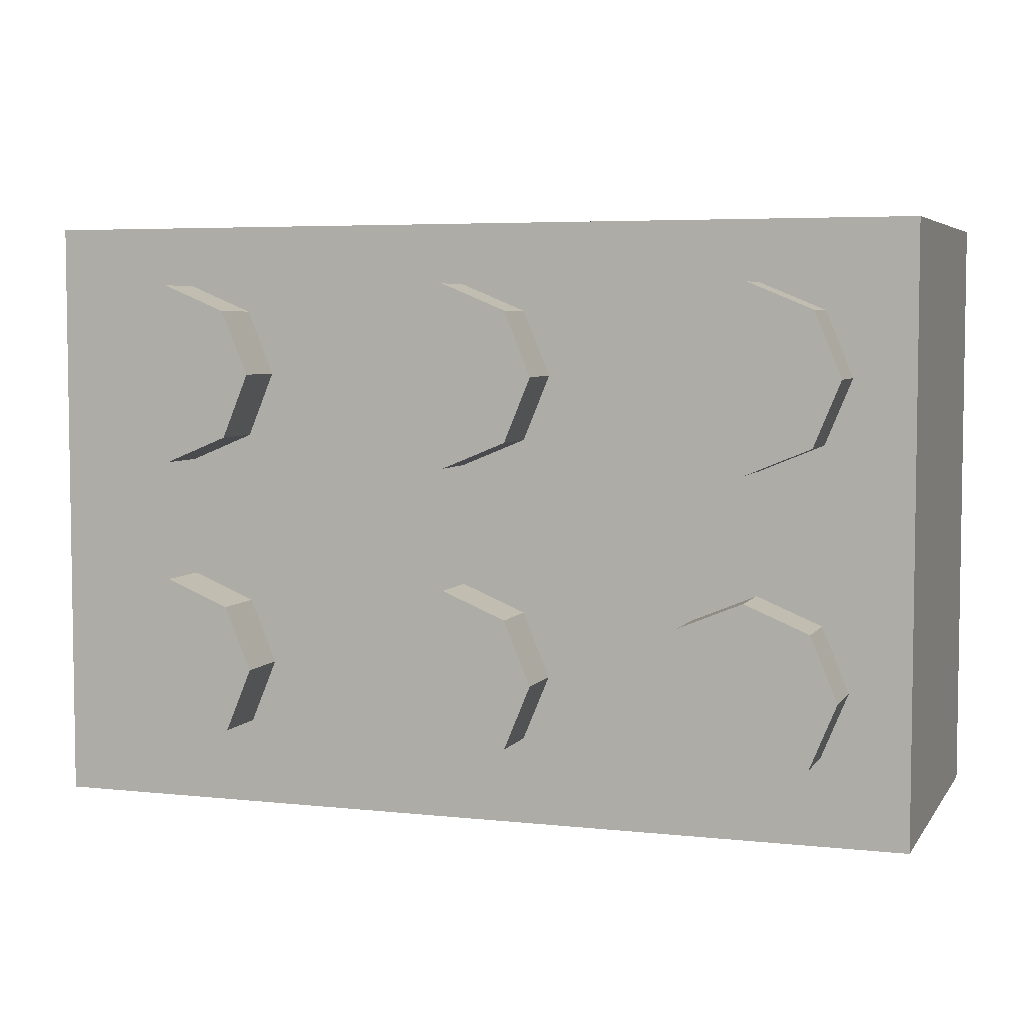
<metadata>
{"format":"obj","ext":"obj","renderer":"f3d","projection":"perspective","resolution":1024,"background":"white","views":[{"elev":5.1,"azim":18.9,"up":"+Z"}]}
</metadata>
<code>
v 0.7121 1.2 0.2121
v 0.8 1.2 0
v 0.8 0.2 0
v 0.7121 0.2 0.2121
v 0.5 1.2 0.3
v 0.7121 1.2 0.2121
v 0.7121 0.2 0.2121
v 0.5 0.2 0.3
v 0.2879 1.2 0.2121
v 0.5 1.2 0.3
v 0.5 0.2 0.3
v 0.2879 0.2 0.2121
v 0.2 1.2 0
v 0.2879 1.2 0.2121
v 0.2879 0.2 0.2121
v 0.2 0.2 0
v 0.2879 1.2 -0.2121
v 0.2 1.2 0
v 0.2 0.2 0
v 0.2879 0.2 -0.2121
v 0.5 1.2 -0.3
v 0.2879 1.2 -0.2121
v 0.2879 0.2 -0.2121
v 0.5 0.2 -0.3
v 0.7121 1.2 -0.2121
v 0.5 1.2 -0.3
v 0.5 0.2 -0.3
v 0.7121 0.2 -0.2121
v 0.8 1.2 0
v 0.7121 1.2 -0.2121
v 0.7121 0.2 -0.2121
v 0.8 0.2 0
v 0.7828 1.2 0.2828
v 0.9 1.2 0
v 0.9 0.2 0
v 0.7828 0.2 0.2828
v 0.5 1.2 0.4
v 0.7828 1.2 0.2828
v 0.7828 0.2 0.2828
v 0.5 0.2 0.4
v 0.2172 1.2 0.2828
v 0.5 1.2 0.4
v 0.5 0.2 0.4
v 0.2172 0.2 0.2828
v 0.1 1.2 0
v 0.2172 1.2 0.2828
v 0.2172 0.2 0.2828
v 0.1 0.2 0
v 0.2172 1.2 -0.2828
v 0.1 1.2 0
v 0.1 0.2 0
v 0.2172 0.2 -0.2828
v 0.5 1.2 -0.4
v 0.2172 1.2 -0.2828
v 0.2172 0.2 -0.2828
v 0.5 0.2 -0.4
v 0.7828 1.2 -0.2828
v 0.5 1.2 -0.4
v 0.5 0.2 -0.4
v 0.7828 0.2 -0.2828
v 0.9 1.2 0
v 0.7828 1.2 -0.2828
v 0.7828 0.2 -0.2828
v 0.9 0.2 0
v 0.9 1.2 0
v 0.7828 1.2 0.2828
v 0.7121 1.2 0.2121
v 0.8 1.2 0
v 0.7828 1.2 0.2828
v 0.5 1.2 0.4
v 0.5 1.2 0.3
v 0.7121 1.2 0.2121
v 0.5 1.2 0.4
v 0.2172 1.2 0.2828
v 0.2879 1.2 0.2121
v 0.5 1.2 0.3
v 0.2172 1.2 0.2828
v 0.1 1.2 0
v 0.2 1.2 0
v 0.2879 1.2 0.2121
v 0.1 1.2 0
v 0.2172 1.2 -0.2828
v 0.2879 1.2 -0.2121
v 0.2 1.2 0
v 0.2172 1.2 -0.2828
v 0.5 1.2 -0.4
v 0.5 1.2 -0.3
v 0.2879 1.2 -0.2121
v 0.5 1.2 -0.4
v 0.7828 1.2 -0.2828
v 0.7121 1.2 -0.2121
v 0.5 1.2 -0.3
v 0.7828 1.2 -0.2828
v 0.9 1.2 0
v 0.8 1.2 0
v 0.7121 1.2 -0.2121
v -0.2879 1.2 0.2121
v -0.2 1.2 0
v -0.2 0.2 0
v -0.2879 0.2 0.2121
v -0.5 1.2 0.3
v -0.2879 1.2 0.2121
v -0.2879 0.2 0.2121
v -0.5 0.2 0.3
v -0.7121 1.2 0.2121
v -0.5 1.2 0.3
v -0.5 0.2 0.3
v -0.7121 0.2 0.2121
v -0.8 1.2 0
v -0.7121 1.2 0.2121
v -0.7121 0.2 0.2121
v -0.8 0.2 0
v -0.7121 1.2 -0.2121
v -0.8 1.2 0
v -0.8 0.2 0
v -0.7121 0.2 -0.2121
v -0.5 1.2 -0.3
v -0.7121 1.2 -0.2121
v -0.7121 0.2 -0.2121
v -0.5 0.2 -0.3
v -0.2879 1.2 -0.2121
v -0.5 1.2 -0.3
v -0.5 0.2 -0.3
v -0.2879 0.2 -0.2121
v -0.2 1.2 0
v -0.2879 1.2 -0.2121
v -0.2879 0.2 -0.2121
v -0.2 0.2 0
v -0.2172 1.2 0.2828
v -0.1 1.2 0
v -0.1 0.2 0
v -0.2172 0.2 0.2828
v -0.5 1.2 0.4
v -0.2172 1.2 0.2828
v -0.2172 0.2 0.2828
v -0.5 0.2 0.4
v -0.7828 1.2 0.2828
v -0.5 1.2 0.4
v -0.5 0.2 0.4
v -0.7828 0.2 0.2828
v -0.9 1.2 0
v -0.7828 1.2 0.2828
v -0.7828 0.2 0.2828
v -0.9 0.2 0
v -0.7828 1.2 -0.2828
v -0.9 1.2 0
v -0.9 0.2 0
v -0.7828 0.2 -0.2828
v -0.5 1.2 -0.4
v -0.7828 1.2 -0.2828
v -0.7828 0.2 -0.2828
v -0.5 0.2 -0.4
v -0.2172 1.2 -0.2828
v -0.5 1.2 -0.4
v -0.5 0.2 -0.4
v -0.2172 0.2 -0.2828
v -0.1 1.2 0
v -0.2172 1.2 -0.2828
v -0.2172 0.2 -0.2828
v -0.1 0.2 0
v -0.1 1.2 0
v -0.2172 1.2 0.2828
v -0.2879 1.2 0.2121
v -0.2 1.2 0
v -0.2172 1.2 0.2828
v -0.5 1.2 0.4
v -0.5 1.2 0.3
v -0.2879 1.2 0.2121
v -0.5 1.2 0.4
v -0.7828 1.2 0.2828
v -0.7121 1.2 0.2121
v -0.5 1.2 0.3
v -0.7828 1.2 0.2828
v -0.9 1.2 0
v -0.8 1.2 0
v -0.7121 1.2 0.2121
v -0.9 1.2 0
v -0.7828 1.2 -0.2828
v -0.7121 1.2 -0.2121
v -0.8 1.2 0
v -0.7828 1.2 -0.2828
v -0.5 1.2 -0.4
v -0.5 1.2 -0.3
v -0.7121 1.2 -0.2121
v -0.5 1.2 -0.4
v -0.2172 1.2 -0.2828
v -0.2879 1.2 -0.2121
v -0.5 1.2 -0.3
v -0.2172 1.2 -0.2828
v -0.1 1.2 0
v -0.2 1.2 0
v -0.2879 1.2 -0.2121
v -1.3 0.2 0.8
v 1.3 0.2 0.8
v 1.3 0.2 -0.8
v -1.3 0.2 -0.8
v -1.3 0.2 0.8
v -1.3 1.2 0.8
v 1.3 1.2 0.8
v 1.3 0.2 0.8
v -1.3 0.2 -0.8
v -1.3 1.2 -0.8
v -1.3 1.2 0.8
v -1.3 0.2 0.8
v 1.3 0.2 -0.8
v 1.3 1.2 -0.8
v -1.3 1.2 -0.8
v -1.3 0.2 -0.8
v 1.3 0.2 0.8
v 1.3 1.2 0.8
v 1.3 1.2 -0.8
v 1.3 0.2 -0.8
v 1.5 1.2 1
v 1.3 1.2 0.8
v -1.3 1.2 0.8
v -1.5 1.2 1
v -1.5 1.2 1
v -1.3 1.2 0.8
v -1.3 1.2 -0.8
v -1.5 1.2 -1
v -1.5 1.2 -1
v -1.3 1.2 -0.8
v 1.3 1.2 -0.8
v 1.5 1.2 -1
v 1.5 1.2 -1
v 1.3 1.2 -0.8
v 1.3 1.2 0.8
v 1.5 1.2 1
v -1.5 0 -1
v 1.5 0 -1
v 1.5 0 1
v -1.5 0 1
v 1.5 0 1
v 1.5 1.2 1
v -1.5 1.2 1
v -1.5 0 1
v -1.5 0 1
v -1.5 1.2 1
v -1.5 1.2 -1
v -1.5 0 -1
v 1.5 0 -1
v 1.5 1.2 -1
v 1.5 1.2 1
v 1.5 0 1
v 1.212 0 0.7121
v 1.3 0 0.5
v 1.3 -0.2 0.5
v 1.212 -0.2 0.7121
v 1 0 0.8
v 1.212 0 0.7121
v 1.212 -0.2 0.7121
v 1 -0.2 0.8
v 0.7879 0 0.7121
v 1 0 0.8
v 1 -0.2 0.8
v 0.7879 -0.2 0.7121
v 0.7 0 0.5
v 0.7879 0 0.7121
v 0.7879 -0.2 0.7121
v 0.7 -0.2 0.5
v 0.7879 0 0.2879
v 0.7 0 0.5
v 0.7 -0.2 0.5
v 0.7879 -0.2 0.2879
v 1 0 0.2
v 0.7879 0 0.2879
v 0.7879 -0.2 0.2879
v 1 -0.2 0.2
v 1.212 0 0.2879
v 1 0 0.2
v 1 -0.2 0.2
v 1.212 -0.2 0.2879
v 1.3 0 0.5
v 1.212 0 0.2879
v 1.212 -0.2 0.2879
v 1.3 -0.2 0.5
v 1 -0.2 0.5
v 1.3 -0.2 0.5
v 1.212 -0.2 0.7121
v 1 -0.2 0.5
v 1.212 -0.2 0.7121
v 1 -0.2 0.8
v 1 -0.2 0.5
v 1 -0.2 0.8
v 0.7879 -0.2 0.7121
v 1 -0.2 0.5
v 0.7879 -0.2 0.7121
v 0.7 -0.2 0.5
v 1 -0.2 0.5
v 0.7 -0.2 0.5
v 0.7879 -0.2 0.2879
v 1 -0.2 0.5
v 0.7879 -0.2 0.2879
v 1 -0.2 0.2
v 1 -0.2 0.5
v 1 -0.2 0.2
v 1.212 -0.2 0.2879
v 1 -0.2 0.5
v 1.212 -0.2 0.2879
v 1.3 -0.2 0.5
v 0.2121 0 0.7121
v 0.3 0 0.5
v 0.3 -0.2 0.5
v 0.2121 -0.2 0.7121
v 0 0 0.8
v 0.2121 0 0.7121
v 0.2121 -0.2 0.7121
v 0 -0.2 0.8
v -0.2121 0 0.7121
v 0 0 0.8
v 0 -0.2 0.8
v -0.2121 -0.2 0.7121
v -0.3 0 0.5
v -0.2121 0 0.7121
v -0.2121 -0.2 0.7121
v -0.3 -0.2 0.5
v -0.2121 0 0.2879
v -0.3 0 0.5
v -0.3 -0.2 0.5
v -0.2121 -0.2 0.2879
v 0 0 0.2
v -0.2121 0 0.2879
v -0.2121 -0.2 0.2879
v 0 -0.2 0.2
v 0.2121 0 0.2879
v 0 0 0.2
v 0 -0.2 0.2
v 0.2121 -0.2 0.2879
v 0.3 0 0.5
v 0.2121 0 0.2879
v 0.2121 -0.2 0.2879
v 0.3 -0.2 0.5
v 0 -0.2 0.5
v 0.3 -0.2 0.5
v 0.2121 -0.2 0.7121
v 0 -0.2 0.5
v 0.2121 -0.2 0.7121
v 0 -0.2 0.8
v 0 -0.2 0.5
v 0 -0.2 0.8
v -0.2121 -0.2 0.7121
v 0 -0.2 0.5
v -0.2121 -0.2 0.7121
v -0.3 -0.2 0.5
v 0 -0.2 0.5
v -0.3 -0.2 0.5
v -0.2121 -0.2 0.2879
v 0 -0.2 0.5
v -0.2121 -0.2 0.2879
v 0 -0.2 0.2
v 0 -0.2 0.5
v 0 -0.2 0.2
v 0.2121 -0.2 0.2879
v 0 -0.2 0.5
v 0.2121 -0.2 0.2879
v 0.3 -0.2 0.5
v -0.7879 0 0.7121
v -0.7 0 0.5
v -0.7 -0.2 0.5
v -0.7879 -0.2 0.7121
v -1 0 0.8
v -0.7879 0 0.7121
v -0.7879 -0.2 0.7121
v -1 -0.2 0.8
v -1.212 0 0.7121
v -1 0 0.8
v -1 -0.2 0.8
v -1.212 -0.2 0.7121
v -1.3 0 0.5
v -1.212 0 0.7121
v -1.212 -0.2 0.7121
v -1.3 -0.2 0.5
v -1.212 0 0.2879
v -1.3 0 0.5
v -1.3 -0.2 0.5
v -1.212 -0.2 0.2879
v -1 0 0.2
v -1.212 0 0.2879
v -1.212 -0.2 0.2879
v -1 -0.2 0.2
v -0.7879 0 0.2879
v -1 0 0.2
v -1 -0.2 0.2
v -0.7879 -0.2 0.2879
v -0.7 0 0.5
v -0.7879 0 0.2879
v -0.7879 -0.2 0.2879
v -0.7 -0.2 0.5
v -1 -0.2 0.5
v -0.7 -0.2 0.5
v -0.7879 -0.2 0.7121
v -1 -0.2 0.5
v -0.7879 -0.2 0.7121
v -1 -0.2 0.8
v -1 -0.2 0.5
v -1 -0.2 0.8
v -1.212 -0.2 0.7121
v -1 -0.2 0.5
v -1.212 -0.2 0.7121
v -1.3 -0.2 0.5
v -1 -0.2 0.5
v -1.3 -0.2 0.5
v -1.212 -0.2 0.2879
v -1 -0.2 0.5
v -1.212 -0.2 0.2879
v -1 -0.2 0.2
v -1 -0.2 0.5
v -1 -0.2 0.2
v -0.7879 -0.2 0.2879
v -1 -0.2 0.5
v -0.7879 -0.2 0.2879
v -0.7 -0.2 0.5
v 1.212 0 -0.2879
v 1.3 0 -0.5
v 1.3 -0.2 -0.5
v 1.212 -0.2 -0.2879
v 1 0 -0.2
v 1.212 0 -0.2879
v 1.212 -0.2 -0.2879
v 1 -0.2 -0.2
v 0.7879 0 -0.2879
v 1 0 -0.2
v 1 -0.2 -0.2
v 0.7879 -0.2 -0.2879
v 0.7 0 -0.5
v 0.7879 0 -0.2879
v 0.7879 -0.2 -0.2879
v 0.7 -0.2 -0.5
v 0.7879 0 -0.7121
v 0.7 0 -0.5
v 0.7 -0.2 -0.5
v 0.7879 -0.2 -0.7121
v 1 0 -0.8
v 0.7879 0 -0.7121
v 0.7879 -0.2 -0.7121
v 1 -0.2 -0.8
v 1.212 0 -0.7121
v 1 0 -0.8
v 1 -0.2 -0.8
v 1.212 -0.2 -0.7121
v 1.3 0 -0.5
v 1.212 0 -0.7121
v 1.212 -0.2 -0.7121
v 1.3 -0.2 -0.5
v 1 -0.2 -0.5
v 1.3 -0.2 -0.5
v 1.212 -0.2 -0.2879
v 1 -0.2 -0.5
v 1.212 -0.2 -0.2879
v 1 -0.2 -0.2
v 1 -0.2 -0.5
v 1 -0.2 -0.2
v 0.7879 -0.2 -0.2879
v 1 -0.2 -0.5
v 0.7879 -0.2 -0.2879
v 0.7 -0.2 -0.5
v 1 -0.2 -0.5
v 0.7 -0.2 -0.5
v 0.7879 -0.2 -0.7121
v 1 -0.2 -0.5
v 0.7879 -0.2 -0.7121
v 1 -0.2 -0.8
v 1 -0.2 -0.5
v 1 -0.2 -0.8
v 1.212 -0.2 -0.7121
v 1 -0.2 -0.5
v 1.212 -0.2 -0.7121
v 1.3 -0.2 -0.5
v 0.2121 0 -0.2879
v 0.3 0 -0.5
v 0.3 -0.2 -0.5
v 0.2121 -0.2 -0.2879
v 0 0 -0.2
v 0.2121 0 -0.2879
v 0.2121 -0.2 -0.2879
v 0 -0.2 -0.2
v -0.2121 0 -0.2879
v 0 0 -0.2
v 0 -0.2 -0.2
v -0.2121 -0.2 -0.2879
v -0.3 0 -0.5
v -0.2121 0 -0.2879
v -0.2121 -0.2 -0.2879
v -0.3 -0.2 -0.5
v -0.2121 0 -0.7121
v -0.3 0 -0.5
v -0.3 -0.2 -0.5
v -0.2121 -0.2 -0.7121
v 0 0 -0.8
v -0.2121 0 -0.7121
v -0.2121 -0.2 -0.7121
v 0 -0.2 -0.8
v 0.2121 0 -0.7121
v 0 0 -0.8
v 0 -0.2 -0.8
v 0.2121 -0.2 -0.7121
v 0.3 0 -0.5
v 0.2121 0 -0.7121
v 0.2121 -0.2 -0.7121
v 0.3 -0.2 -0.5
v 0 -0.2 -0.5
v 0.3 -0.2 -0.5
v 0.2121 -0.2 -0.2879
v 0 -0.2 -0.5
v 0.2121 -0.2 -0.2879
v 0 -0.2 -0.2
v 0 -0.2 -0.5
v 0 -0.2 -0.2
v -0.2121 -0.2 -0.2879
v 0 -0.2 -0.5
v -0.2121 -0.2 -0.2879
v -0.3 -0.2 -0.5
v 0 -0.2 -0.5
v -0.3 -0.2 -0.5
v -0.2121 -0.2 -0.7121
v 0 -0.2 -0.5
v -0.2121 -0.2 -0.7121
v 0 -0.2 -0.8
v 0 -0.2 -0.5
v 0 -0.2 -0.8
v 0.2121 -0.2 -0.7121
v 0 -0.2 -0.5
v 0.2121 -0.2 -0.7121
v 0.3 -0.2 -0.5
v -0.7879 0 -0.2879
v -0.7 0 -0.5
v -0.7 -0.2 -0.5
v -0.7879 -0.2 -0.2879
v -1 0 -0.2
v -0.7879 0 -0.2879
v -0.7879 -0.2 -0.2879
v -1 -0.2 -0.2
v -1.212 0 -0.2879
v -1 0 -0.2
v -1 -0.2 -0.2
v -1.212 -0.2 -0.2879
v -1.3 0 -0.5
v -1.212 0 -0.2879
v -1.212 -0.2 -0.2879
v -1.3 -0.2 -0.5
v -1.212 0 -0.7121
v -1.3 0 -0.5
v -1.3 -0.2 -0.5
v -1.212 -0.2 -0.7121
v -1 0 -0.8
v -1.212 0 -0.7121
v -1.212 -0.2 -0.7121
v -1 -0.2 -0.8
v -0.7879 0 -0.7121
v -1 0 -0.8
v -1 -0.2 -0.8
v -0.7879 -0.2 -0.7121
v -0.7 0 -0.5
v -0.7879 0 -0.7121
v -0.7879 -0.2 -0.7121
v -0.7 -0.2 -0.5
v -1 -0.2 -0.5
v -0.7 -0.2 -0.5
v -0.7879 -0.2 -0.2879
v -1 -0.2 -0.5
v -0.7879 -0.2 -0.2879
v -1 -0.2 -0.2
v -1 -0.2 -0.5
v -1 -0.2 -0.2
v -1.212 -0.2 -0.2879
v -1 -0.2 -0.5
v -1.212 -0.2 -0.2879
v -1.3 -0.2 -0.5
v -1 -0.2 -0.5
v -1.3 -0.2 -0.5
v -1.212 -0.2 -0.7121
v -1 -0.2 -0.5
v -1.212 -0.2 -0.7121
v -1 -0.2 -0.8
v -1 -0.2 -0.5
v -1 -0.2 -0.8
v -0.7879 -0.2 -0.7121
v -1 -0.2 -0.5
v -0.7879 -0.2 -0.7121
v -0.7 -0.2 -0.5
v -0.75 0.875 -1
v -0.75 0.5 -1
v -0.9 0.5 -1
v -0.9 0.875 -1
v -0.45 0.875 -1
v -0.45 0.5 -1
v -0.6 0.5 -1
v -0.6 0.875 -1
v -0.45 0.5 -1
v -0.45 0.875 -1
v -0.2625 0.375 -1
v -0.2625 0.375 -1
v -0.45 0.375 -1
v -0.45 0.5 -1
v -0.15 0.675 -1
v -0.1875 0.575 -1
v -0.225 0.675 -1
v -0.075 0.875 -1
v -0.1031 0.8 -1
v -0.2719 0.8 -1
v -0.3 0.875 -1
v 0.1 0.875 -1
v 0.1 0.375 -1
v -0.1125 0.375 -1
v 0.075 0.875 -1
v 0.275 0.625 -1
v 0.1 0.375 -1
v 0.1 0.875 -1
v 0.45 0.375 -1
v 0.25 0.375 -1
v 0.35 0.5179 -1
v 0.45 0.875 -1
v 0.35 0.7321 -1
v 0.25 0.875 -1
v 0.6 0.875 -1
v 0.6 0.375 -1
v 0.425 0.625 -1
v 0.7 0.875 -1
v 0.7 0.375 -1
v 0.6 0.375 -1
v 0.6 0.875 -1
v -0.6 0.875 -1
v -0.6 0.5 -1
v -0.75 0.5 -1
v -0.75 0.875 -1
v -0.9 0.375 -1
v -0.9 0.5 -1
v -0.75 0.5 -1
v -0.45 0.375 -1
v -0.6 0.5 -1
v -0.45 0.5 -1
v -0.9 0.375 -1
v -0.75 0.5 -1
v -0.6 0.5 -1
v -0.45 0.375 -1
v -0.1031 0.8 -1
v -0.15 0.675 -1
v -0.225 0.675 -1
v -0.2719 0.8 -1
v -0.2625 0.375 -1
v -0.1875 0.575 -1
v -0.1125 0.375 -1
v -0.1875 0.575 -1
v -0.2625 0.375 -1
v -0.225 0.675 -1
v -0.2719 0.8 -1
v -0.45 0.875 -1
v -0.3 0.875 -1
v -0.1125 0.375 -1
v -0.1875 0.575 -1
v -0.15 0.675 -1
v -0.075 0.875 -1
v 0.075 0.875 -1
v -0.1031 0.8 -1
v -0.2719 0.8 -1
v -0.225 0.675 -1
v -0.2625 0.375 -1
v -0.45 0.875 -1
v -0.1125 0.375 -1
v -0.15 0.675 -1
v -0.1031 0.8 -1
v 0.075 0.875 -1
v 0.35 0.5179 -1
v 0.25 0.375 -1
v 0.1 0.375 -1
v 0.275 0.625 -1
v 0.425 0.625 -1
v 0.6 0.375 -1
v 0.45 0.375 -1
v 0.35 0.5179 -1
v 0.35 0.7321 -1
v 0.45 0.875 -1
v 0.6 0.875 -1
v 0.425 0.625 -1
v 0.275 0.625 -1
v 0.1 0.875 -1
v 0.25 0.875 -1
v 0.35 0.7321 -1
v 0.35 0.7321 -1
v 0.425 0.625 -1
v 0.35 0.5179 -1
v 0.275 0.625 -1
v 0.85 0.875 -1
v 0.85 0.375 -1
v 0.7 0.375 -1
v 0.7 0.875 -1
v 0.85 0.375 -1
v 1.5 0 -1
v -1.5 0 -1
v -0.9 0.375 -1
v 0.85 0.875 -1
v 1.5 1.2 -1
v 1.5 0 -1
v 0.85 0.375 -1
v -0.9 0.875 -1
v -1.5 1.2 -1
v 1.5 1.2 -1
v 0.85 0.875 -1
v -0.9 0.375 -1
v -1.5 0 -1
v -1.5 1.2 -1
v -0.9 0.875 -1
g mesh1426105
f 1 2 3
f 3 4 1
f 5 6 7
f 7 8 5
f 9 10 11
f 11 12 9
f 13 14 15
f 15 16 13
f 17 18 19
f 19 20 17
f 21 22 23
f 23 24 21
f 25 26 27
f 27 28 25
f 29 30 31
f 31 32 29
g mesh1426107
f 33 35 34
f 35 33 36
f 37 39 38
f 39 37 40
f 41 43 42
f 43 41 44
f 45 47 46
f 47 45 48
f 49 51 50
f 51 49 52
f 53 55 54
f 55 53 56
f 57 59 58
f 59 57 60
f 61 63 62
f 63 61 64
g mesh1426109
f 65 67 66
f 67 65 68
f 69 71 70
f 71 69 72
f 73 75 74
f 75 73 76
f 77 79 78
f 79 77 80
f 81 83 82
f 83 81 84
f 85 87 86
f 87 85 88
f 89 91 90
f 91 89 92
f 93 95 94
f 95 93 96
g mesh1426117
f 97 98 99
f 99 100 97
f 101 102 103
f 103 104 101
f 105 106 107
f 107 108 105
f 109 110 111
f 111 112 109
f 113 114 115
f 115 116 113
f 117 118 119
f 119 120 117
f 121 122 123
f 123 124 121
f 125 126 127
f 127 128 125
g mesh1426119
f 129 131 130
f 131 129 132
f 133 135 134
f 135 133 136
f 137 139 138
f 139 137 140
f 141 143 142
f 143 141 144
f 145 147 146
f 147 145 148
f 149 151 150
f 151 149 152
f 153 155 154
f 155 153 156
f 157 159 158
f 159 157 160
g mesh1426121
f 161 163 162
f 163 161 164
f 165 167 166
f 167 165 168
f 169 171 170
f 171 169 172
f 173 175 174
f 175 173 176
f 177 179 178
f 179 177 180
f 181 183 182
f 183 181 184
f 185 187 186
f 187 185 188
f 189 191 190
f 191 189 192
g mesh1426124
f 193 194 195
f 195 196 193
f 197 198 199
f 199 200 197
f 201 202 203
f 203 204 201
f 205 206 207
f 207 208 205
f 209 210 211
f 211 212 209
f 213 214 215
f 215 216 213
f 217 218 219
f 219 220 217
f 221 222 223
f 223 224 221
f 225 226 227
f 227 228 225
f 229 230 231
f 231 232 229
f 233 234 235
f 235 236 233
f 237 238 239
f 239 240 237
f 241 242 243
f 243 244 241
g mesh1426129
f 245 247 246
f 247 245 248
f 249 251 250
f 251 249 252
f 253 255 254
f 255 253 256
f 257 259 258
f 259 257 260
f 261 263 262
f 263 261 264
f 265 267 266
f 267 265 268
f 269 271 270
f 271 269 272
f 273 275 274
f 275 273 276
g mesh1426131
f 277 278 279
f 280 281 282
f 283 284 285
f 286 287 288
f 289 290 291
f 292 293 294
f 295 296 297
f 298 299 300
g mesh1426137
f 301 303 302
f 303 301 304
f 305 307 306
f 307 305 308
f 309 311 310
f 311 309 312
f 313 315 314
f 315 313 316
f 317 319 318
f 319 317 320
f 321 323 322
f 323 321 324
f 325 327 326
f 327 325 328
f 329 331 330
f 331 329 332
g mesh1426139
f 333 334 335
f 336 337 338
f 339 340 341
f 342 343 344
f 345 346 347
f 348 349 350
f 351 352 353
f 354 355 356
g mesh1426145
f 357 359 358
f 359 357 360
f 361 363 362
f 363 361 364
f 365 367 366
f 367 365 368
f 369 371 370
f 371 369 372
f 373 375 374
f 375 373 376
f 377 379 378
f 379 377 380
f 381 383 382
f 383 381 384
f 385 387 386
f 387 385 388
g mesh1426147
f 389 390 391
f 392 393 394
f 395 396 397
f 398 399 400
f 401 402 403
f 404 405 406
f 407 408 409
f 410 411 412
g mesh1426153
f 413 415 414
f 415 413 416
f 417 419 418
f 419 417 420
f 421 423 422
f 423 421 424
f 425 427 426
f 427 425 428
f 429 431 430
f 431 429 432
f 433 435 434
f 435 433 436
f 437 439 438
f 439 437 440
f 441 443 442
f 443 441 444
g mesh1426155
f 445 446 447
f 448 449 450
f 451 452 453
f 454 455 456
f 457 458 459
f 460 461 462
f 463 464 465
f 466 467 468
g mesh1426161
f 469 471 470
f 471 469 472
f 473 475 474
f 475 473 476
f 477 479 478
f 479 477 480
f 481 483 482
f 483 481 484
f 485 487 486
f 487 485 488
f 489 491 490
f 491 489 492
f 493 495 494
f 495 493 496
f 497 499 498
f 499 497 500
g mesh1426163
f 501 502 503
f 504 505 506
f 507 508 509
f 510 511 512
f 513 514 515
f 516 517 518
f 519 520 521
f 522 523 524
g mesh1426169
f 525 527 526
f 527 525 528
f 529 531 530
f 531 529 532
f 533 535 534
f 535 533 536
f 537 539 538
f 539 537 540
f 541 543 542
f 543 541 544
f 545 547 546
f 547 545 548
f 549 551 550
f 551 549 552
f 553 555 554
f 555 553 556
g mesh1426171
f 557 558 559
f 560 561 562
f 563 564 565
f 566 567 568
f 569 570 571
f 572 573 574
f 575 576 577
f 578 579 580
g mesh1426175
f 581 582 583
f 583 584 581
f 585 586 587
f 587 588 585
f 589 590 591
f 592 593 594
f 595 596 597
f 598 599 600
f 600 601 598
f 602 603 604
f 604 605 602
f 606 607 608
f 609 610 611
f 612 613 614
f 615 616 617
f 618 619 620
f 620 621 618
f 622 623 624
f 624 625 622
f 626 627 628
f 629 630 631
f 632 633 634
f 634 635 632
f 636 637 638
f 638 639 636
f 640 641 642
f 643 644 645
f 646 647 648
f 649 650 651
f 652 653 654
f 655 656 657
f 657 658 655
f 659 660 661
f 661 662 659
f 663 664 665
f 665 666 663
f 667 668 669
f 669 670 667
f 671 672 673
f 673 674 671
f 675 676 677
f 677 678 675
f 679 680 681
f 681 682 679
f 683 684 685
f 685 686 683
f 687 688 689
f 689 690 687
f 691 692 693
f 693 694 691
f 695 696 697
f 697 698 695
f 699 700 701
f 701 702 699

</code>
